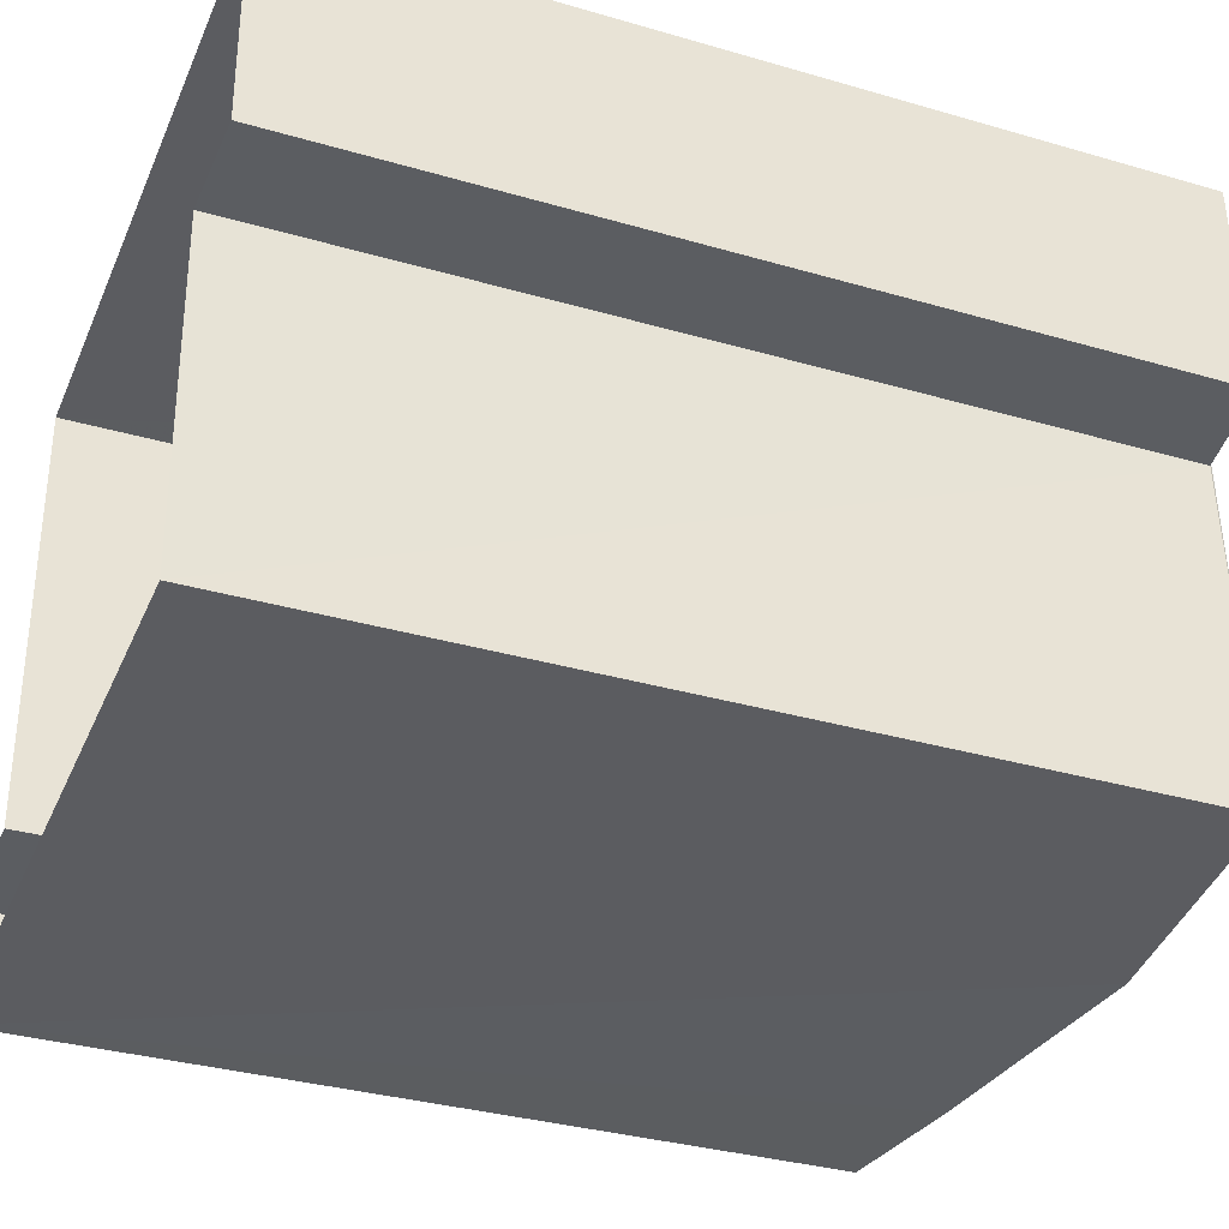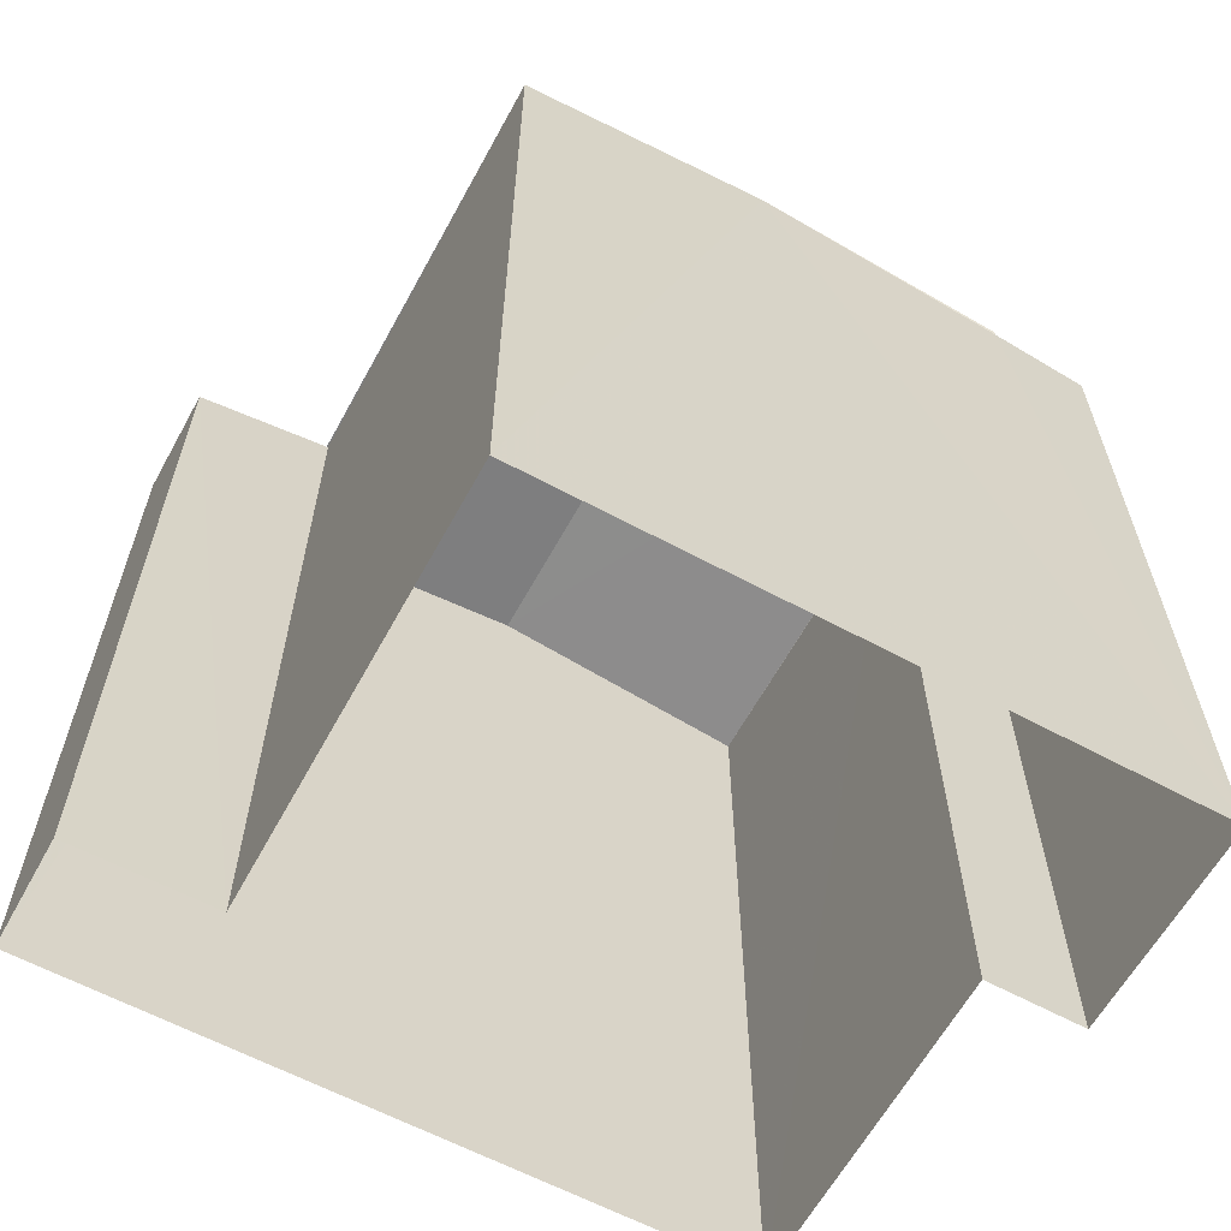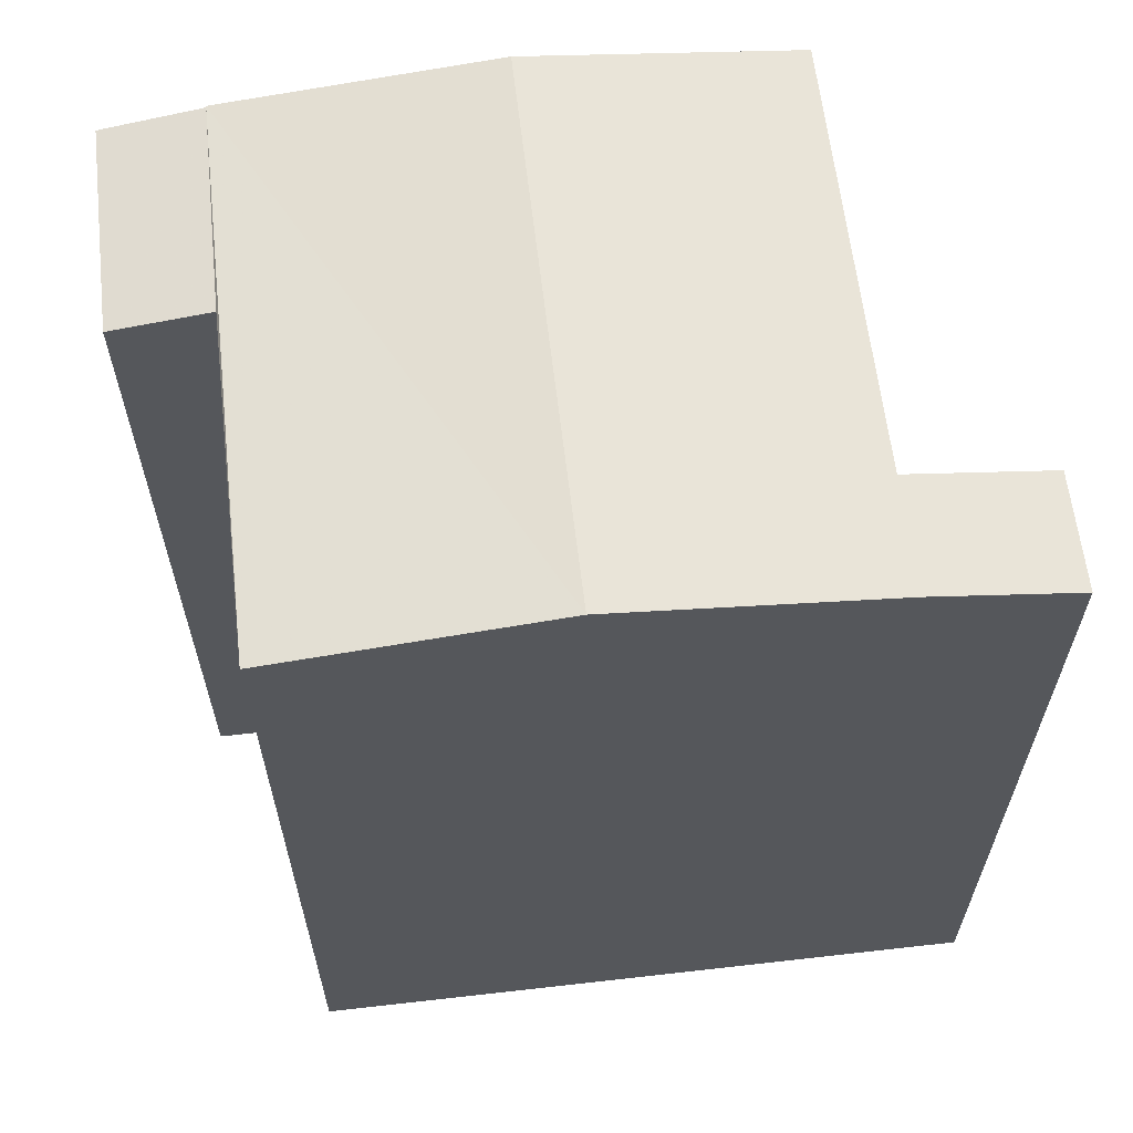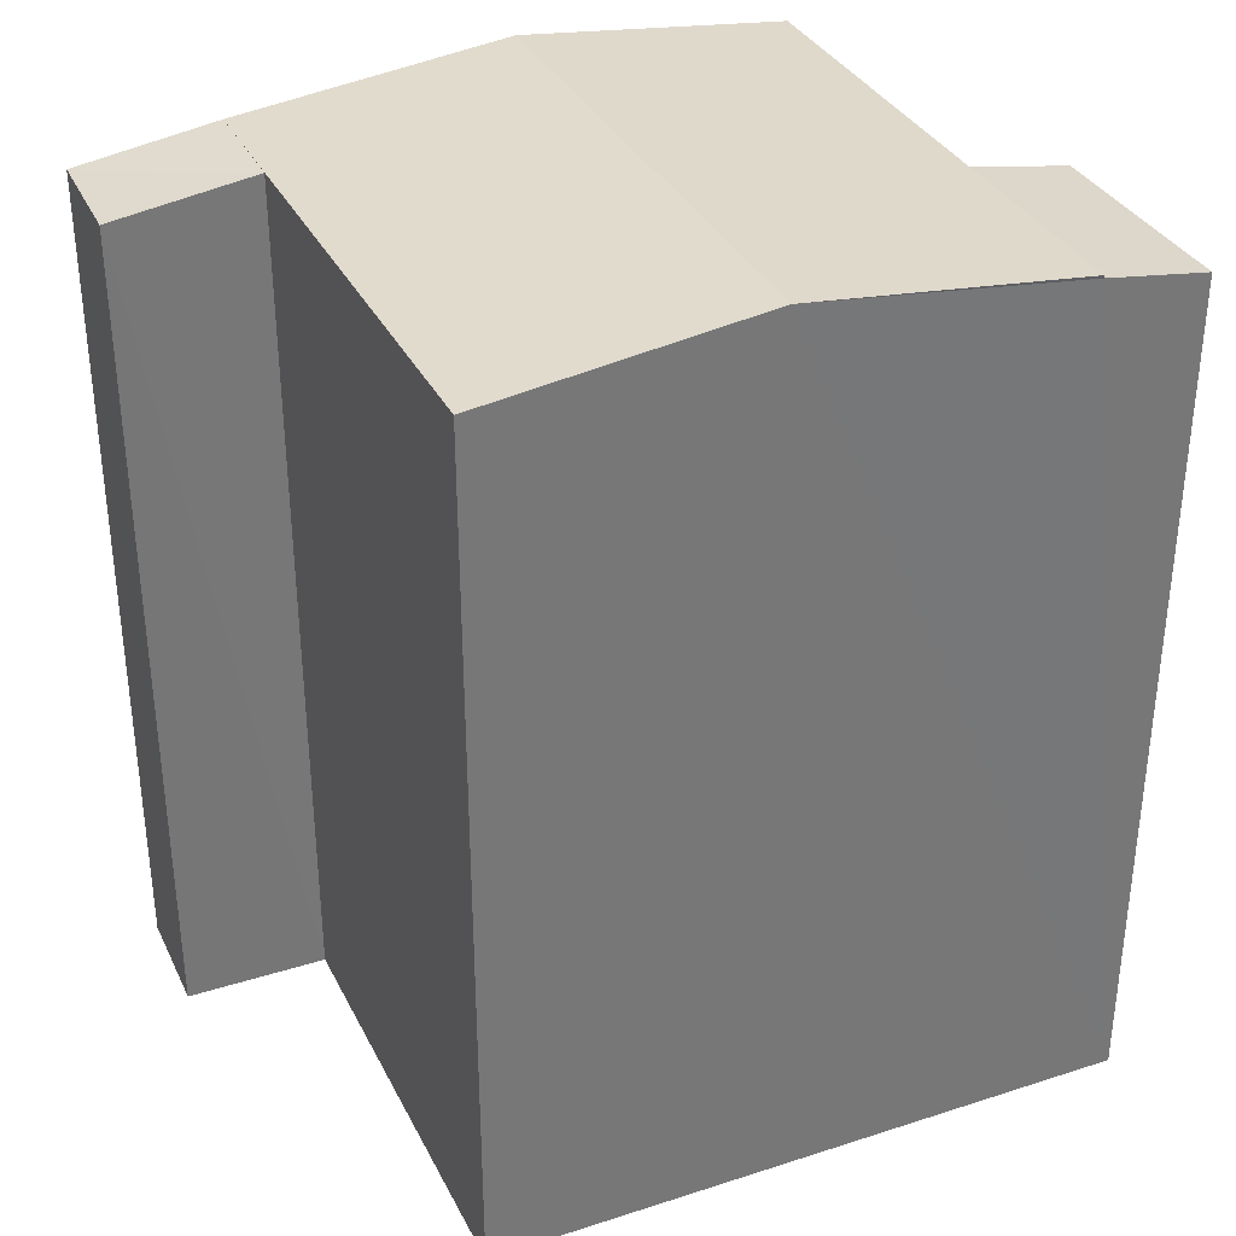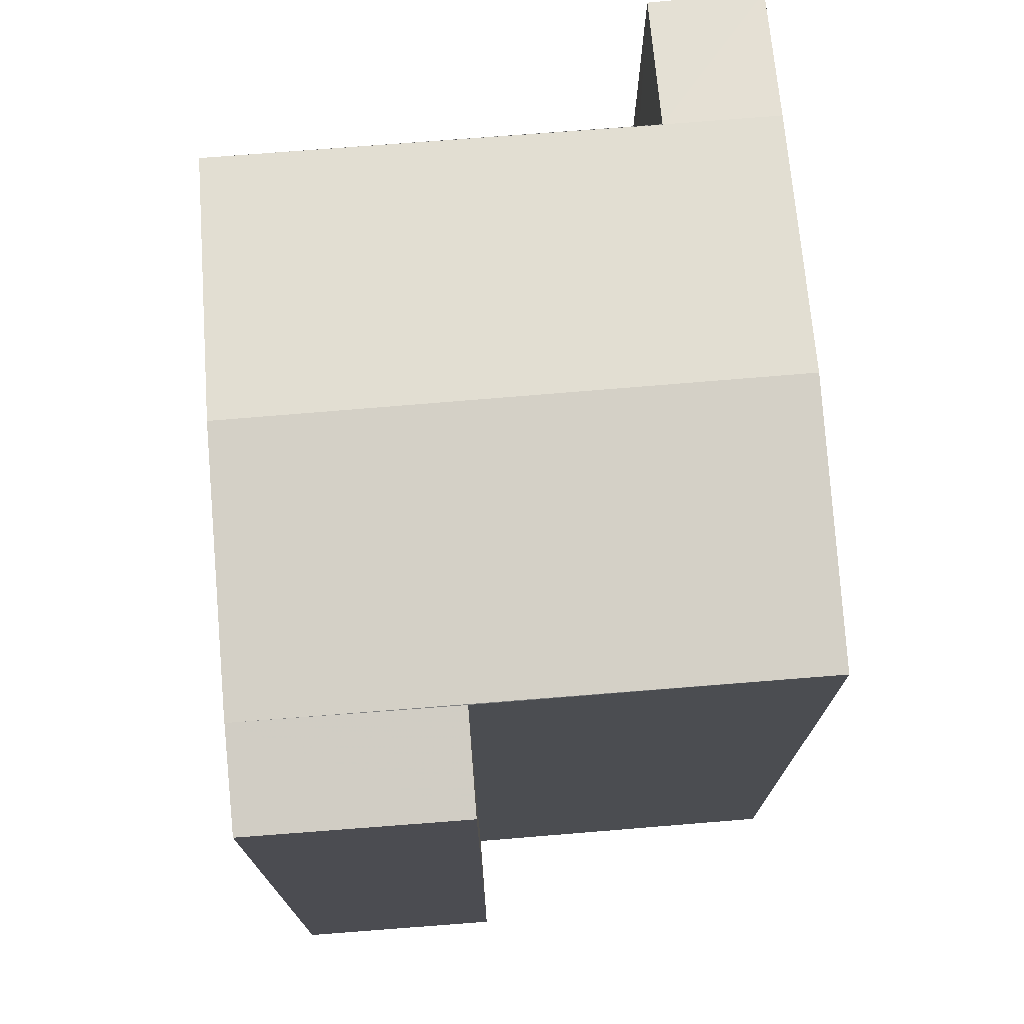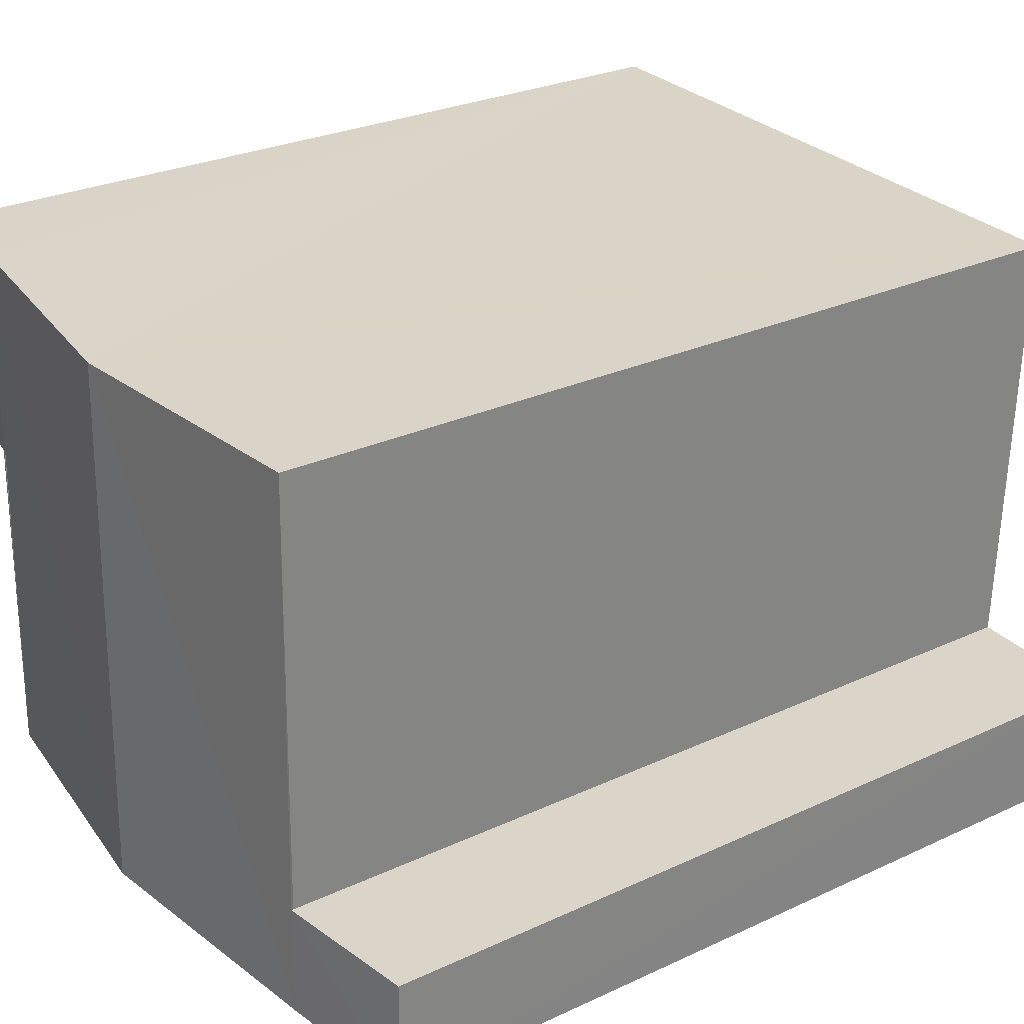
<metadata>
{"format":"obj","ext":"obj","renderer":"f3d","projection":"perspective","resolution":1024,"background":"white","views":[{"elev":-33.8,"azim":-111.6,"up":"+Y"},{"elev":-62.2,"azim":149.7,"up":"+Z"},{"elev":62.4,"azim":-8.3,"up":"+Z"},{"elev":34.2,"azim":154.8,"up":"+Z"},{"elev":74.1,"azim":-96.1,"up":"+Z"},{"elev":27.4,"azim":54.5,"up":"+Y"}]}
</metadata>
<code>
v -3.728e+05 -1.05e+05 23.55
v -3.728e+05 -1.05e+05 23.55
v -3.728e+05 -1.05e+05 23.55
v -3.728e+05 -1.05e+05 23.55
v -3.728e+05 -1.05e+05 23.55
v -3.728e+05 -1.05e+05 23.54
v -3.728e+05 -1.05e+05 23.54
v -3.728e+05 -1.05e+05 23.55
v -3.728e+05 -1.05e+05 34.2
v -3.728e+05 -1.05e+05 34
v -3.728e+05 -1.05e+05 34.01
v -3.728e+05 -1.05e+05 34.2
v -3.728e+05 -1.05e+05 34.62
v -3.728e+05 -1.05e+05 34.23
v -3.728e+05 -1.05e+05 34.23
v -3.728e+05 -1.05e+05 34.62
v -3.728e+05 -1.05e+05 34.22
v -3.728e+05 -1.05e+05 33.96
v -3.728e+05 -1.05e+05 33.96
v -3.728e+05 -1.05e+05 34.23
v -3.728e+05 -1.05e+05 34.23
f 1 2 3
f 2 4 3
f 3 5 6
f 6 5 7
f 7 5 8
f 3 4 5
f 9 10 11
f 12 9 11
f 13 14 15
f 13 16 14
f 17 18 19
f 17 20 18
f 16 20 21
f 16 13 20
f 17 6 21
f 21 20 17
f 3 6 17
f 11 7 8
f 11 10 7
f 18 20 2
f 4 2 13
f 4 13 15
f 2 20 13
f 3 19 1
f 3 17 19
f 18 2 1
f 19 18 1
f 5 4 12
f 4 15 12
f 12 14 9
f 12 15 14
f 5 11 8
f 5 12 11
f 21 6 16
f 14 16 9
f 16 6 7
f 9 7 10
f 9 16 7

</code>
